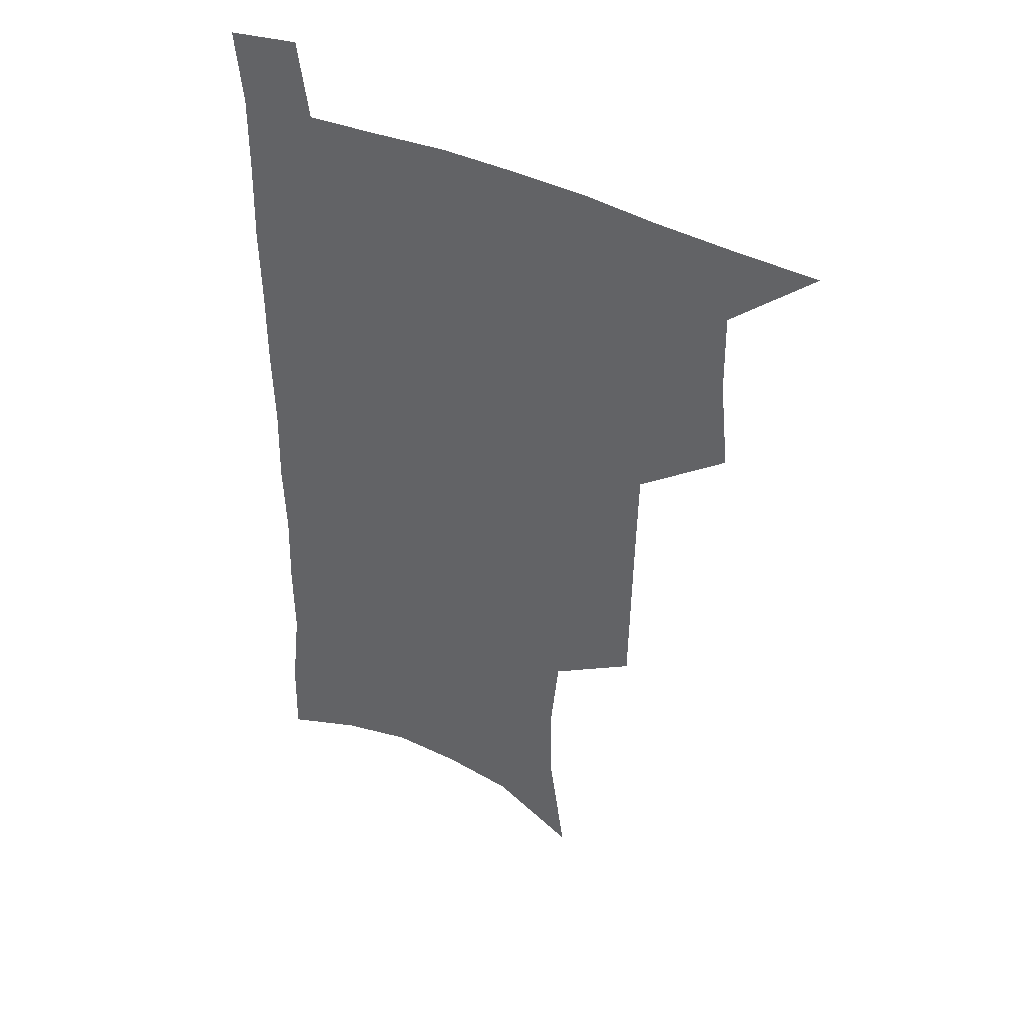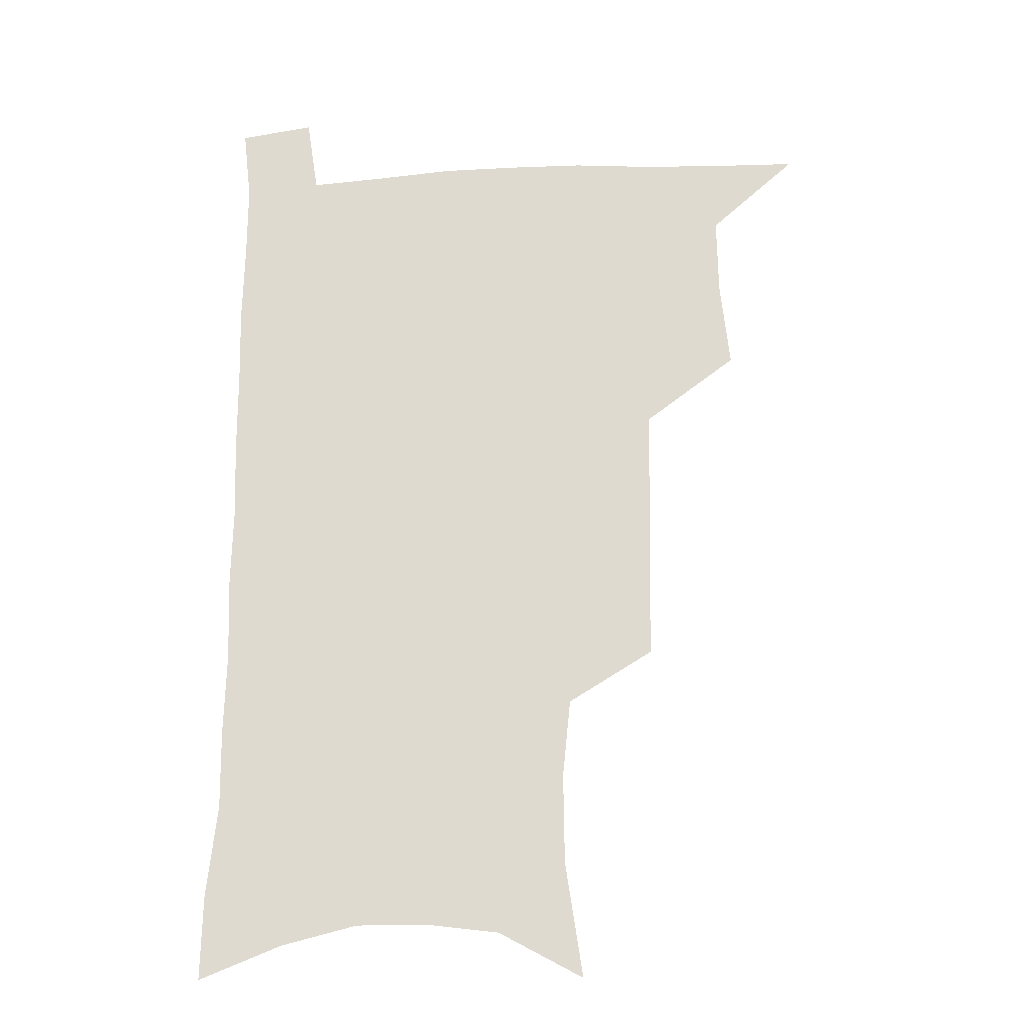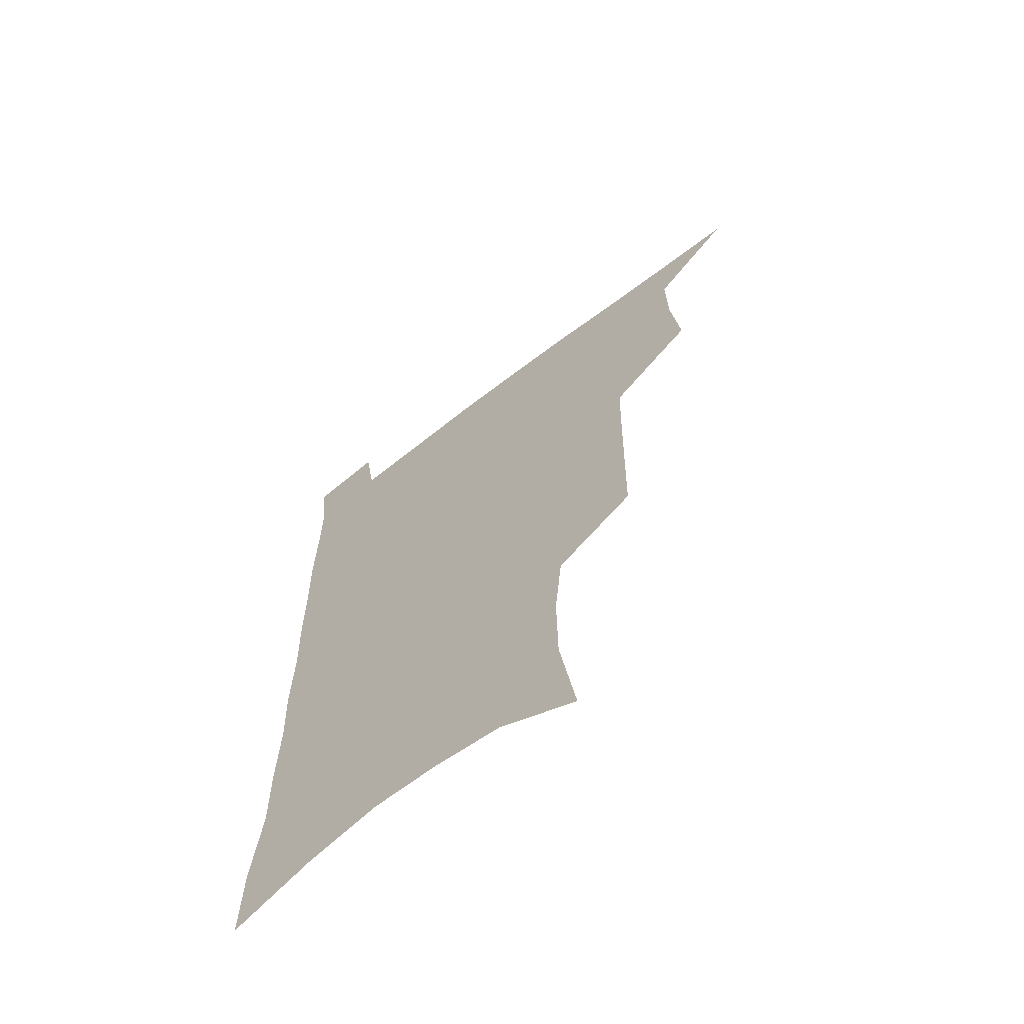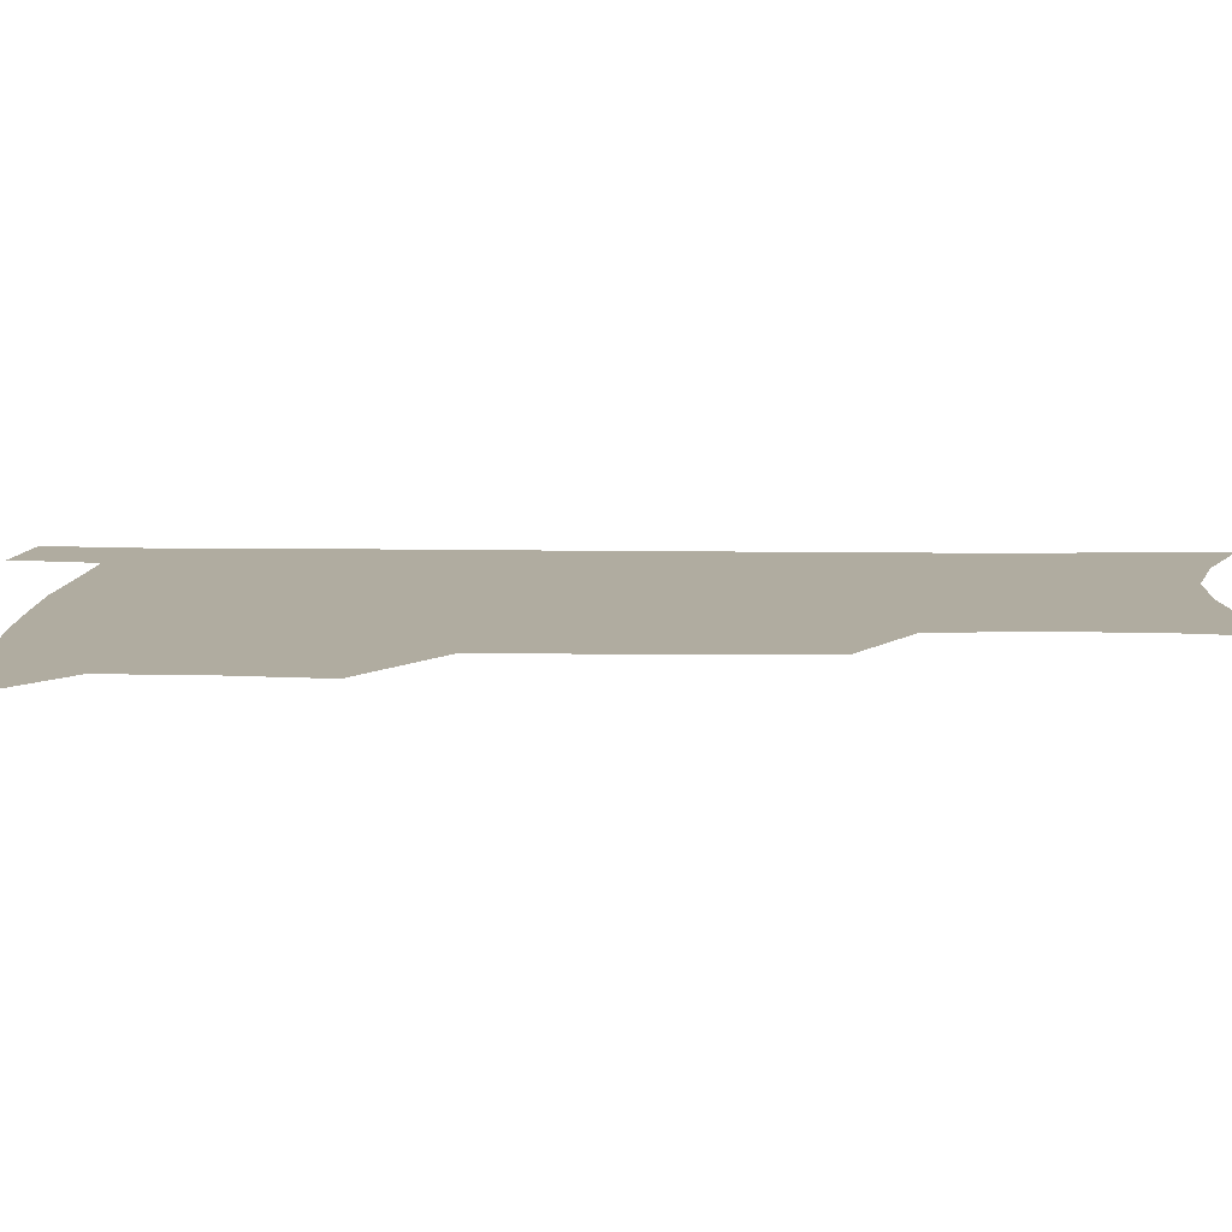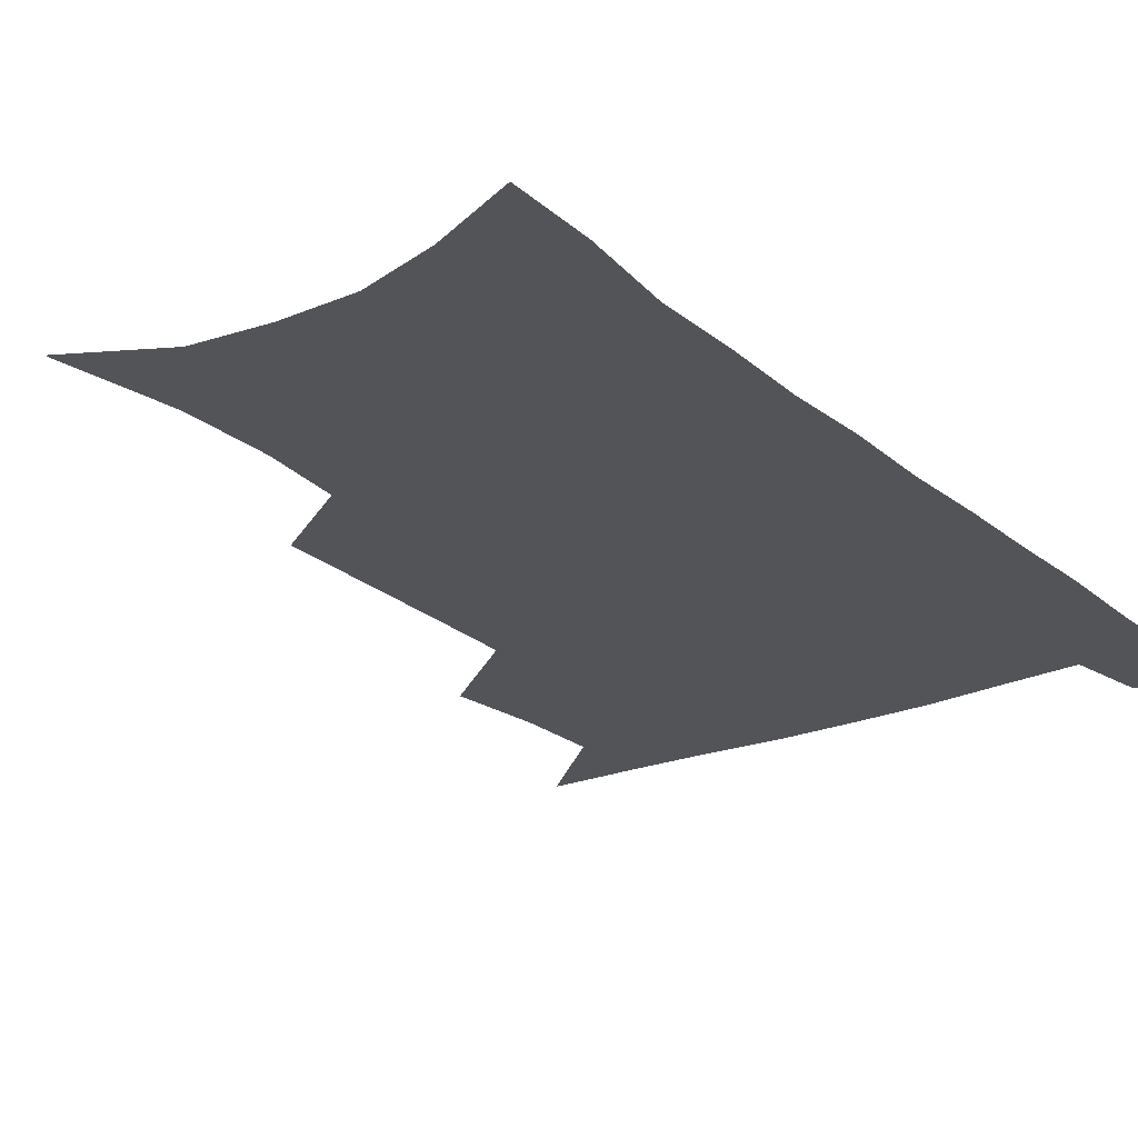
<metadata>
{"format":"obj","ext":"obj","renderer":"f3d","projection":"perspective","resolution":1024,"background":"white","views":[{"elev":41.4,"azim":-150.3,"up":"+Y"},{"elev":-22.1,"azim":-174.1,"up":"+Y"},{"elev":-66.2,"azim":-142.1,"up":"+Y"},{"elev":10.0,"azim":-87.9,"up":"+Z"},{"elev":-23.3,"azim":36.1,"up":"+Z"}]}
</metadata>
<code>
v 480.2 536.1 0
v 508.9 443.1 0
v 512.4 477.1 0
v 512.8 507.6 0
v 512.9 537.1 0
v 545.5 316.1 0
v 544.9 350.6 0
v 544.3 384.4 0
v 543.5 417.6 0
v 544.2 450.1 0
v 546 481.2 0
v 544.8 509.7 0
v 542.9 538.6 0
v 573.9 188.2 0
v 580.5 232.3 0
v 580.8 266.6 0
v 577.9 296.5 0
v 578.3 333.6 0
v 577.2 365.1 0
v 576.3 395.9 0
v 576 426.1 0
v 575.8 455.3 0
v 575.9 483.6 0
v 575.2 510.9 0
v 571.9 541.1 0
v 606 205.8 0
v 607.6 242.3 0
v 606.6 274.3 0
v 605.6 307.5 0
v 605.5 342 0
v 604.3 370.4 0
v 604.4 402.1 0
v 603.8 429.6 0
v 603.6 457.3 0
v 603.7 484.8 0
v 603.1 512 0
v 601.1 541.8 0
v 633.4 209.3 0
v 633.2 246.3 0
v 632.2 278.7 0
v 631.2 311.3 0
v 630.6 342.7 0
v 630.1 372 0
v 630.1 401.6 0
v 630.1 431.1 0
v 630.4 458.2 0
v 630.7 485.1 0
v 631 512 0
v 629.9 541.9 0
v 660.9 209.6 0
v 659 244.8 0
v 657.6 277.8 0
v 656.5 310.3 0
v 655.7 342 0
v 655.6 371.5 0
v 656.2 400 0
v 656.5 428.8 0
v 657.2 456.6 0
v 657.5 484.9 0
v 658.4 512 0
v 659.7 539.9 0
v 689.9 202.4 0
v 686.3 239.1 0
v 684.4 272.4 0
v 682.7 305.2 0
v 682.2 336.2 0
v 683.1 365.3 0
v 683.3 395.3 0
v 684 424.6 0
v 684.9 453.5 0
v 685.1 482.6 0
v 686.2 510.5 0
v 688.1 538.3 0
v 692.6 568.5 0
v 721.6 189.9 0
v 721 222.2 0
v 717.1 257.6 0
v 717.5 288.1 0
v 716.7 320.1 0
v 717.8 350.1 0
v 717.1 382.3 0
v 718.1 413.1 0
v 718.2 444.6 0
v 718.9 475.3 0
v 718.3 506.3 0
v 718.2 536.1 0
v 721.5 564.7 0
f 4 5 1
f 9 10 2
f 2 10 3
f 10 11 3
f 3 11 4
f 11 12 4
f 4 12 5
f 12 13 5
f 17 18 6
f 6 18 7
f 18 19 7
f 7 19 8
f 19 20 8
f 8 20 9
f 20 21 9
f 9 21 10
f 21 22 10
f 10 22 11
f 22 23 11
f 11 23 12
f 23 24 12
f 12 24 13
f 24 25 13
f 14 26 15
f 26 27 15
f 15 27 16
f 27 28 16
f 16 28 17
f 28 29 17
f 17 29 18
f 29 30 18
f 18 30 19
f 30 31 19
f 19 31 20
f 31 32 20
f 20 32 21
f 32 33 21
f 21 33 22
f 33 34 22
f 22 34 23
f 34 35 23
f 23 35 24
f 35 36 24
f 24 36 25
f 36 37 25
f 26 38 27
f 38 39 27
f 27 39 28
f 39 40 28
f 28 40 29
f 40 41 29
f 29 41 30
f 41 42 30
f 30 42 31
f 42 43 31
f 31 43 32
f 43 44 32
f 32 44 33
f 44 45 33
f 33 45 34
f 45 46 34
f 34 46 35
f 46 47 35
f 35 47 36
f 47 48 36
f 36 48 37
f 48 49 37
f 38 50 39
f 50 51 39
f 39 51 40
f 51 52 40
f 40 52 41
f 52 53 41
f 41 53 42
f 53 54 42
f 42 54 43
f 54 55 43
f 43 55 44
f 55 56 44
f 44 56 45
f 56 57 45
f 45 57 46
f 57 58 46
f 46 58 47
f 58 59 47
f 47 59 48
f 59 60 48
f 48 60 49
f 60 61 49
f 50 62 51
f 62 63 51
f 51 63 52
f 63 64 52
f 52 64 53
f 64 65 53
f 53 65 54
f 65 66 54
f 54 66 55
f 66 67 55
f 55 67 56
f 67 68 56
f 56 68 57
f 68 69 57
f 57 69 58
f 69 70 58
f 58 70 59
f 70 71 59
f 59 71 60
f 71 72 60
f 60 72 61
f 72 73 61
f 62 75 63
f 75 76 63
f 63 76 64
f 76 77 64
f 64 77 65
f 77 78 65
f 65 78 66
f 78 79 66
f 66 79 67
f 79 80 67
f 67 80 68
f 80 81 68
f 68 81 69
f 81 82 69
f 69 82 70
f 82 83 70
f 70 83 71
f 83 84 71
f 71 84 72
f 84 85 72
f 72 85 73
f 85 86 73
f 73 86 74
f 86 87 74

</code>
